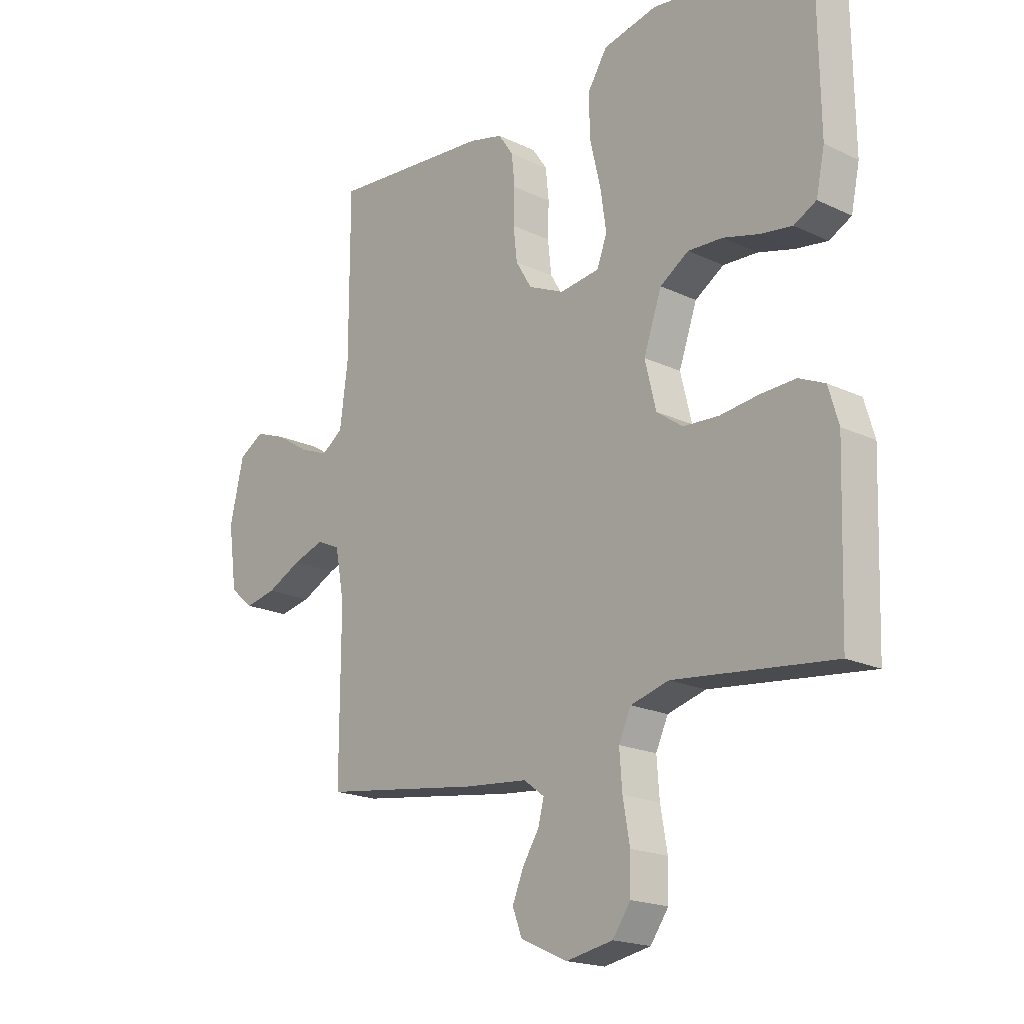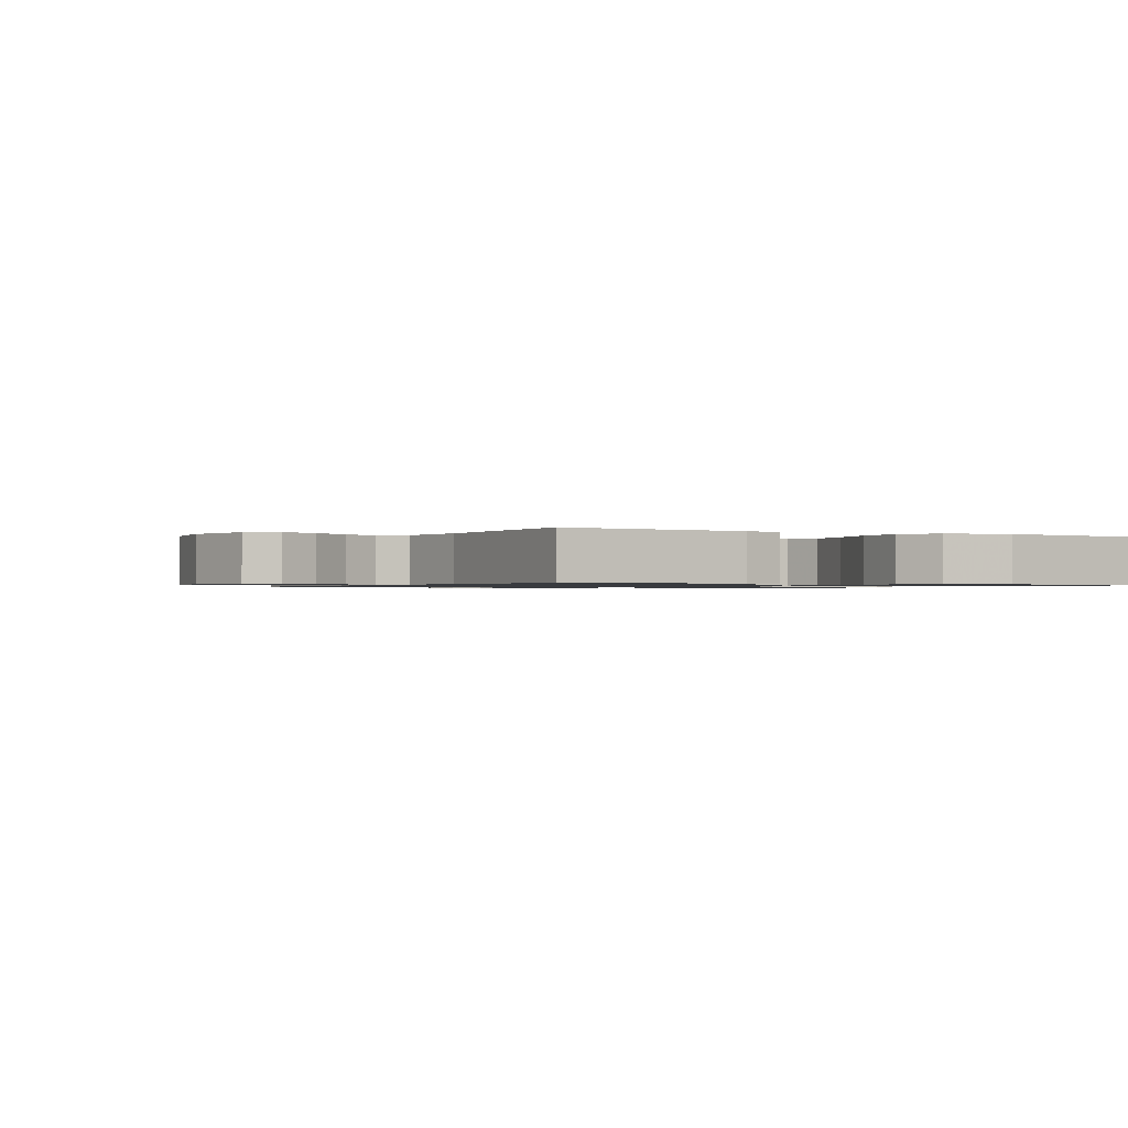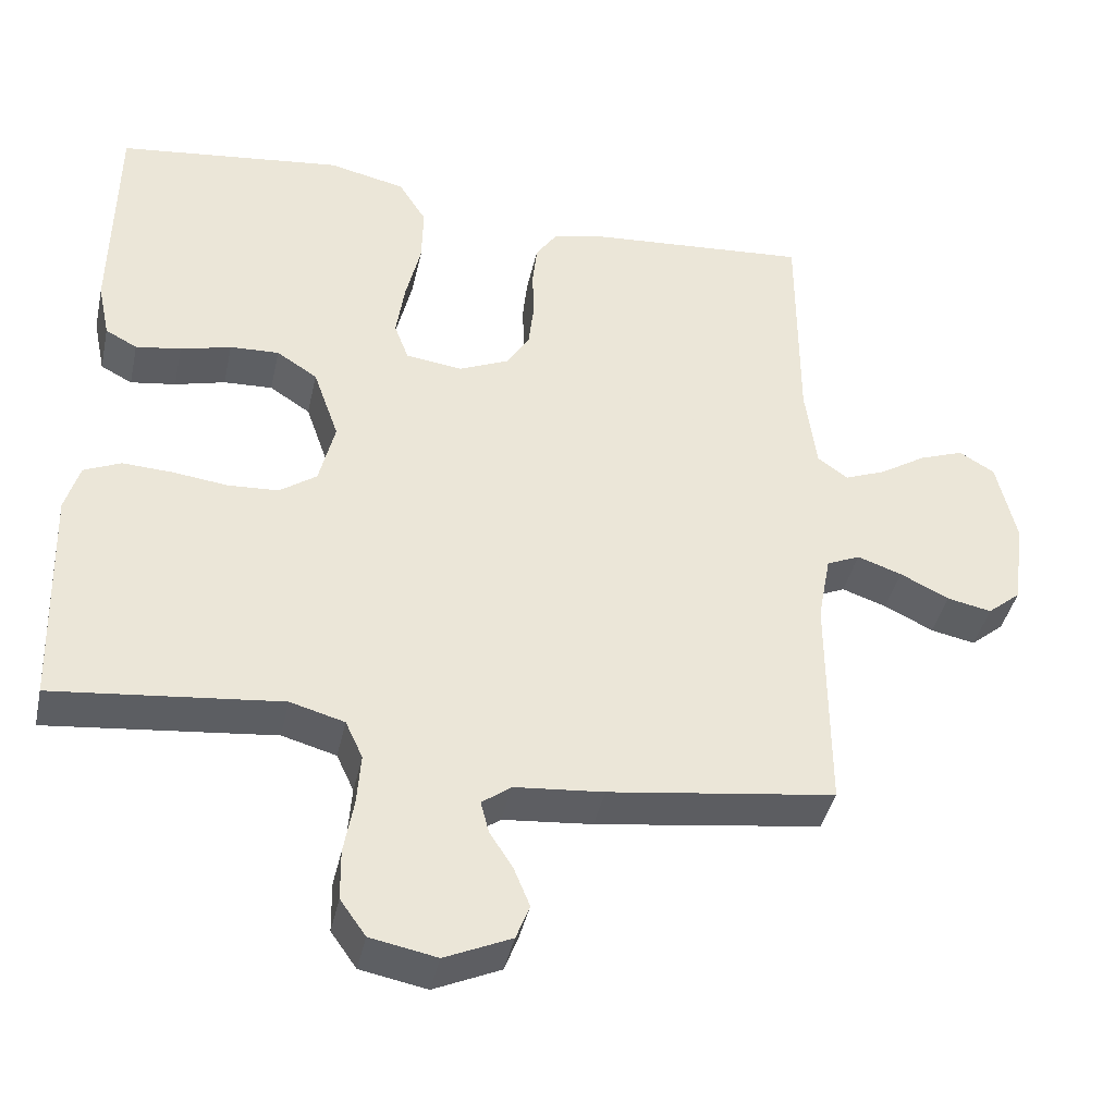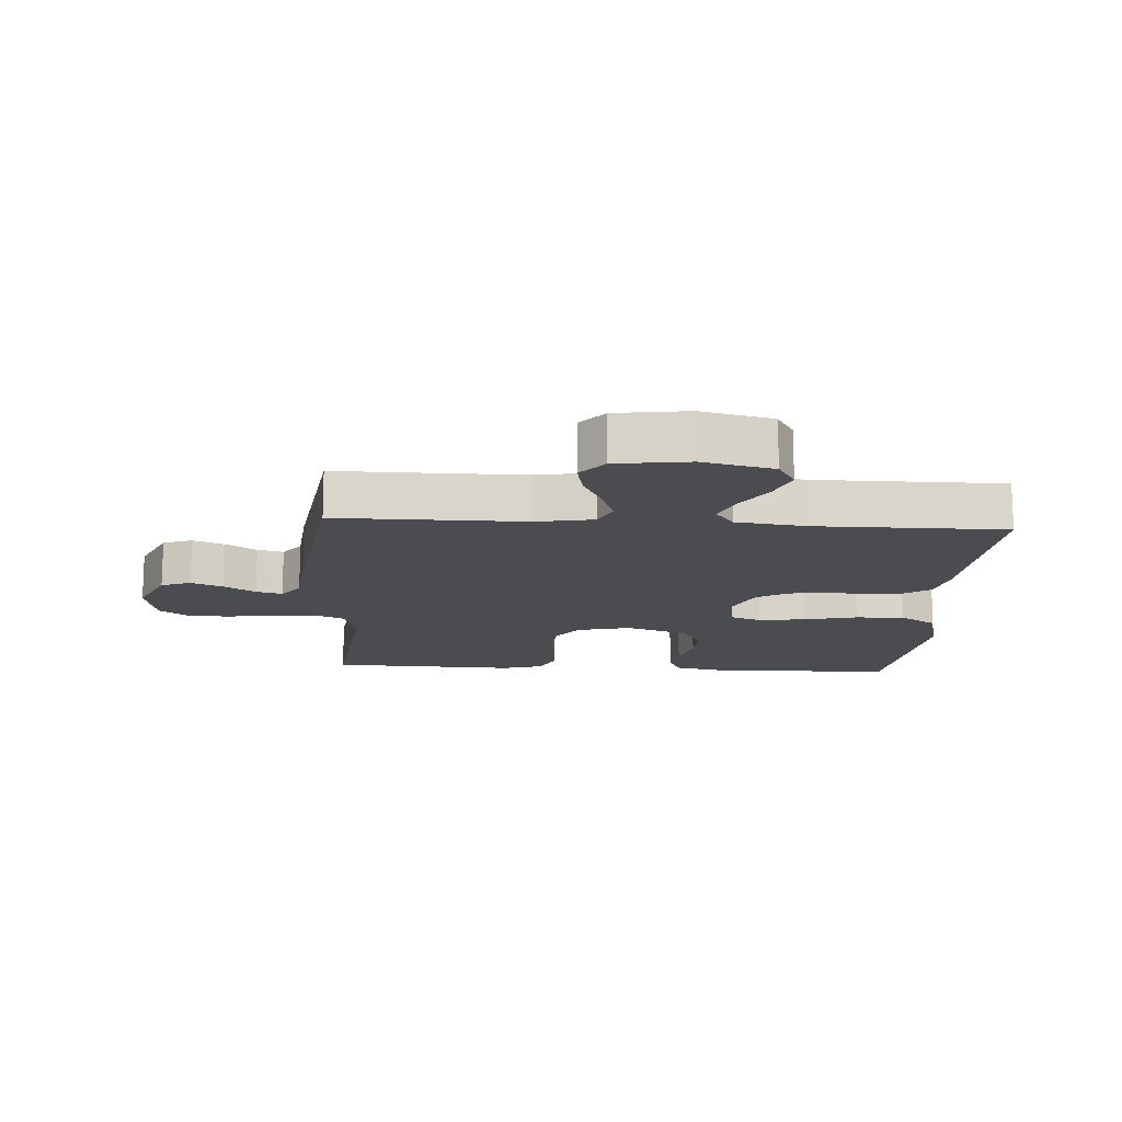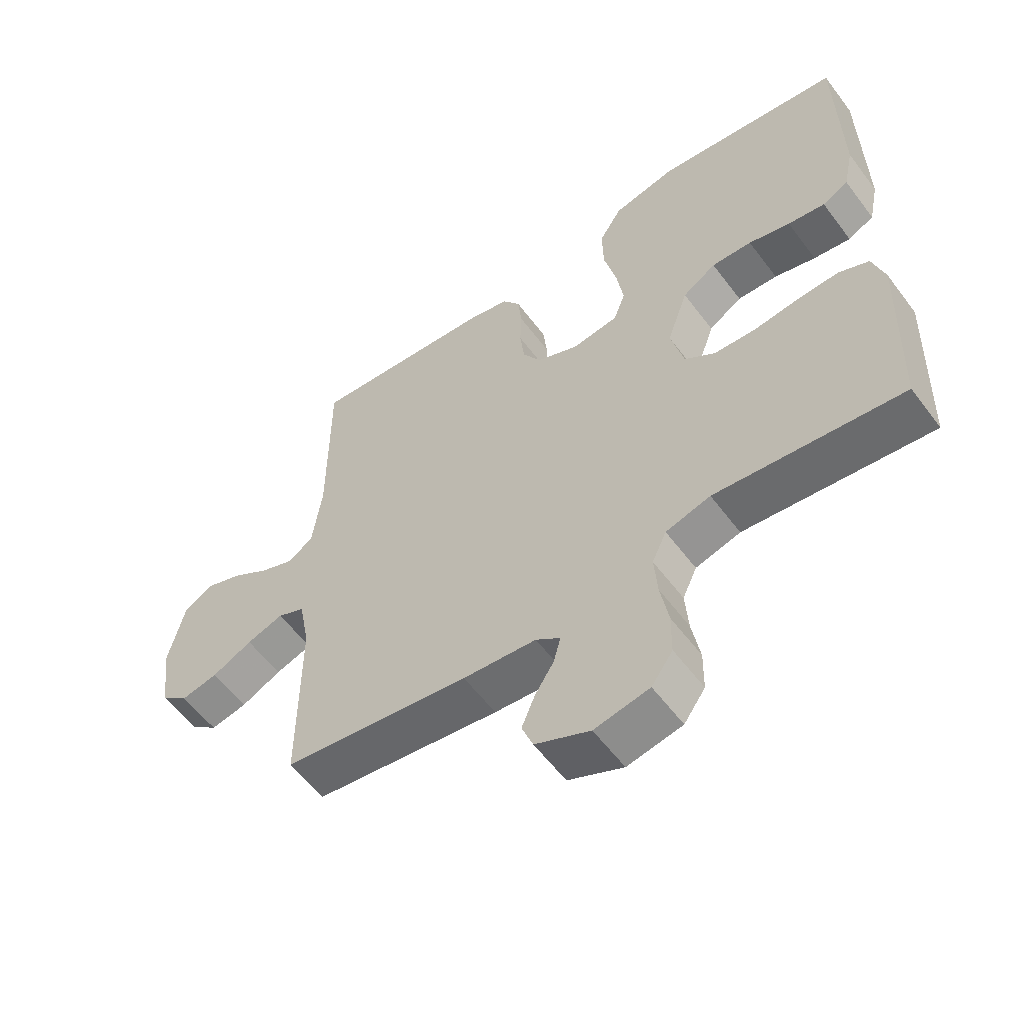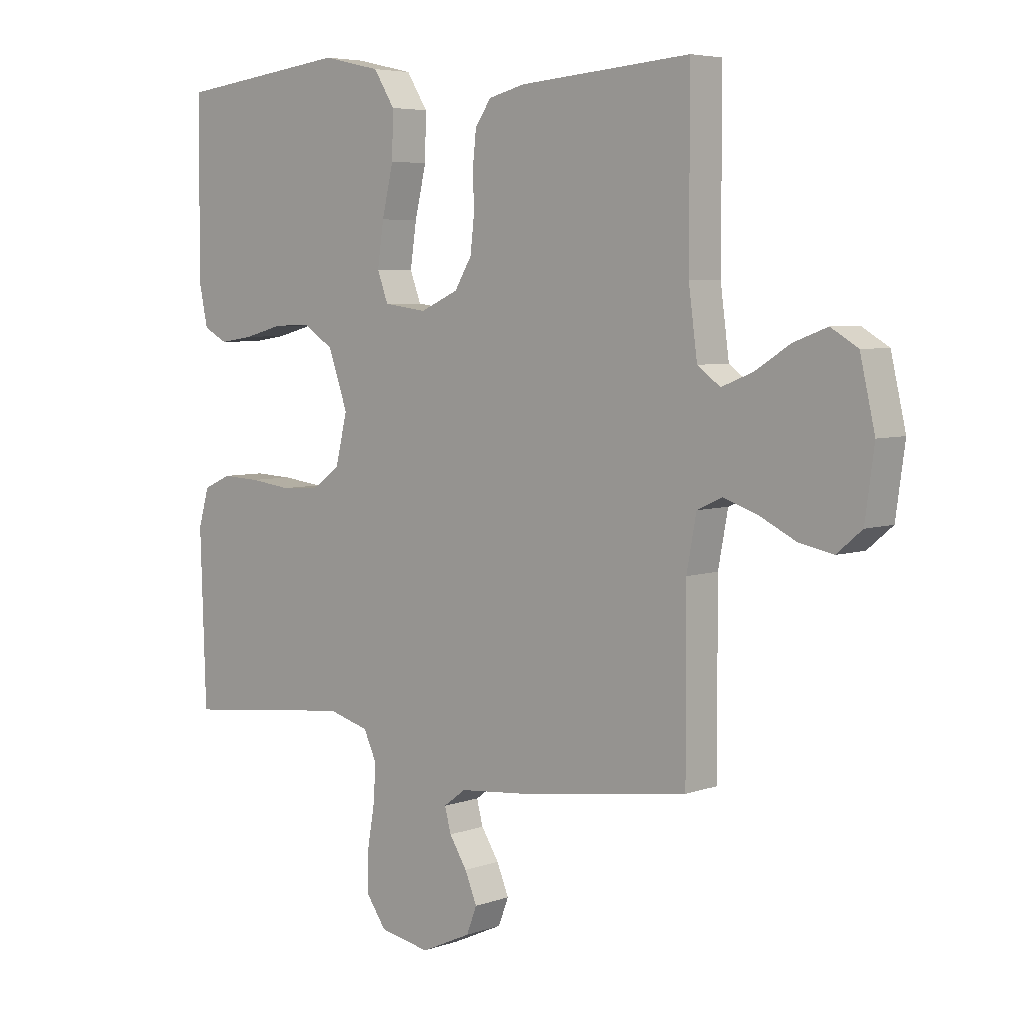
<metadata>
{"format":"obj","ext":"obj","renderer":"f3d","projection":"perspective","resolution":1024,"background":"white","views":[{"elev":-19.0,"azim":48.0,"up":"+Z"},{"elev":-0.9,"azim":-28.3,"up":"+Y"},{"elev":-41.1,"azim":167.7,"up":"+Z"},{"elev":-14.7,"azim":-93.6,"up":"+Y"},{"elev":-57.6,"azim":36.5,"up":"+Z"},{"elev":5.3,"azim":-137.6,"up":"+Z"}]}
</metadata>
<code>
v 0.5 0.07 0.5
v 0.504 0.07 0.2
v 0.488 0.07 0.124
v 0.446 0.07 0.102
v 0.386 0.07 0.111
v 0.319 0.07 0.129
v 0.254 0.07 0.132
v 0.2 0.07 0.097
v 0.166 0.07 0
v 0.187 0.07 -0.086
v 0.236 0.07 -0.121
v 0.303 0.07 -0.125
v 0.376 0.07 -0.116
v 0.442 0.07 -0.113
v 0.491 0.07 -0.135
v 0.51 0.07 -0.2
v 0.5 0.07 -0.5
v 0.2 0.07 -0.467
v 0.128 0.07 -0.487
v 0.105 0.07 -0.537
v 0.11 0.07 -0.605
v 0.123 0.07 -0.679
v 0.122 0.07 -0.746
v 0.088 0.07 -0.794
v 0 0.07 -0.811
v -0.088 0.07 -0.771
v -0.106 0.07 -0.724
v -0.085 0.07 -0.673
v -0.054 0.07 -0.624
v -0.043 0.07 -0.582
v -0.082 0.07 -0.553
v -0.2 0.07 -0.542
v -0.5 0.07 -0.5
v -0.499 0.07 -0.2
v -0.516 0.07 -0.109
v -0.56 0.07 -0.089
v -0.619 0.07 -0.109
v -0.684 0.07 -0.141
v -0.743 0.07 -0.153
v -0.787 0.07 -0.116
v -0.803 0.07 0
v -0.777 0.07 0.113
v -0.73 0.07 0.141
v -0.671 0.07 0.119
v -0.61 0.07 0.08
v -0.555 0.07 0.058
v -0.515 0.07 0.087
v -0.5 0.07 0.2
v -0.5 0.07 0.5
v -0.2 0.07 0.476
v -0.136 0.07 0.46
v -0.108 0.07 0.419
v -0.102 0.07 0.361
v -0.104 0.07 0.297
v -0.097 0.07 0.235
v -0.067 0.07 0.185
v 0 0.07 0.155
v 0.075 0.07 0.165
v 0.094 0.07 0.216
v 0.083 0.07 0.291
v 0.063 0.07 0.376
v 0.061 0.07 0.455
v 0.098 0.07 0.514
v 0.2 0.07 0.537
v 0.5 0 0.5
v 0.504 0 0.2
v 0.488 0 0.124
v 0.446 0 0.102
v 0.386 0 0.111
v 0.319 0 0.129
v 0.254 0 0.132
v 0.2 0 0.097
v 0.166 0 0
v 0.187 0 -0.086
v 0.236 0 -0.121
v 0.303 0 -0.125
v 0.376 0 -0.116
v 0.442 0 -0.113
v 0.491 0 -0.135
v 0.51 0 -0.2
v 0.5 0 -0.5
v 0.2 0 -0.467
v 0.128 0 -0.487
v 0.105 0 -0.537
v 0.11 0 -0.605
v 0.123 0 -0.679
v 0.122 0 -0.746
v 0.088 0 -0.794
v 0 0 -0.811
v -0.088 0 -0.771
v -0.106 0 -0.724
v -0.085 0 -0.673
v -0.054 0 -0.624
v -0.043 0 -0.582
v -0.082 0 -0.553
v -0.2 0 -0.542
v -0.5 0 -0.5
v -0.499 0 -0.2
v -0.516 0 -0.109
v -0.56 0 -0.089
v -0.619 0 -0.109
v -0.684 0 -0.141
v -0.743 0 -0.153
v -0.787 0 -0.116
v -0.803 0 0
v -0.777 0 0.113
v -0.73 0 0.141
v -0.671 0 0.119
v -0.61 0 0.08
v -0.555 0 0.058
v -0.515 0 0.087
v -0.5 0 0.2
v -0.5 0 0.5
v -0.2 0 0.476
v -0.136 0 0.46
v -0.108 0 0.419
v -0.102 0 0.361
v -0.104 0 0.297
v -0.097 0 0.235
v -0.067 0 0.185
v 0 0 0.155
v 0.075 0 0.165
v 0.094 0 0.216
v 0.083 0 0.291
v 0.063 0 0.376
v 0.061 0 0.455
v 0.098 0 0.514
v 0.2 0 0.537
f 60 61 62 63
f 59 60 63 64
f 51 52 53 54
f 51 54 55
f 48 49 50 51
f 47 48 51 55
f 46 47 55 56
f 42 43 44 45
f 42 45 46
f 41 42 46
f 40 41 46
f 37 38 39 40
f 36 37 40 46
f 35 36 46 56
f 31 32 33 34
f 30 31 34 35
f 26 27 28 29
f 26 29 30
f 25 26 30
f 24 25 30
f 21 22 23 24
f 20 21 24 30
f 19 20 30 35
f 15 16 17 18
f 12 13 14 15
f 12 15 18 19
f 3 4 5 6
f 3 6 7
f 2 3 7
f 59 64 1 2
f 58 59 2 7
f 57 58 7 8
f 19 35 56 57
f 11 12 19
f 10 11 19
f 9 10 19 57
f 8 9 57
f 127 126 125 124
f 128 127 124 123
f 118 117 116 115
f 119 118 115
f 115 114 113 112
f 119 115 112 111
f 120 119 111 110
f 109 108 107 106
f 110 109 106
f 110 106 105
f 110 105 104
f 104 103 102 101
f 110 104 101 100
f 120 110 100 99
f 98 97 96 95
f 99 98 95 94
f 93 92 91 90
f 94 93 90
f 94 90 89
f 94 89 88
f 88 87 86 85
f 94 88 85 84
f 99 94 84 83
f 82 81 80 79
f 79 78 77 76
f 83 82 79 76
f 70 69 68 67
f 71 70 67
f 71 67 66
f 66 65 128 123
f 71 66 123 122
f 72 71 122 121
f 121 120 99 83
f 83 76 75
f 83 75 74
f 121 83 74 73
f 121 73 72
f 1 65 66 2
f 2 66 67 3
f 3 67 68 4
f 4 68 69 5
f 5 69 70 6
f 6 70 71 7
f 7 71 72 8
f 8 72 73 9
f 9 73 74 10
f 10 74 75 11
f 11 75 76 12
f 12 76 77 13
f 13 77 78 14
f 14 78 79 15
f 15 79 80 16
f 16 80 81 17
f 17 81 82 18
f 18 82 83 19
f 19 83 84 20
f 20 84 85 21
f 21 85 86 22
f 22 86 87 23
f 23 87 88 24
f 24 88 89 25
f 25 89 90 26
f 26 90 91 27
f 27 91 92 28
f 28 92 93 29
f 29 93 94 30
f 30 94 95 31
f 31 95 96 32
f 32 96 97 33
f 33 97 98 34
f 34 98 99 35
f 35 99 100 36
f 36 100 101 37
f 37 101 102 38
f 38 102 103 39
f 39 103 104 40
f 40 104 105 41
f 41 105 106 42
f 42 106 107 43
f 43 107 108 44
f 44 108 109 45
f 45 109 110 46
f 46 110 111 47
f 47 111 112 48
f 48 112 113 49
f 49 113 114 50
f 50 114 115 51
f 51 115 116 52
f 52 116 117 53
f 53 117 118 54
f 54 118 119 55
f 55 119 120 56
f 56 120 121 57
f 57 121 122 58
f 58 122 123 59
f 59 123 124 60
f 60 124 125 61
f 61 125 126 62
f 62 126 127 63
f 63 127 128 64
f 64 128 65 1

</code>
